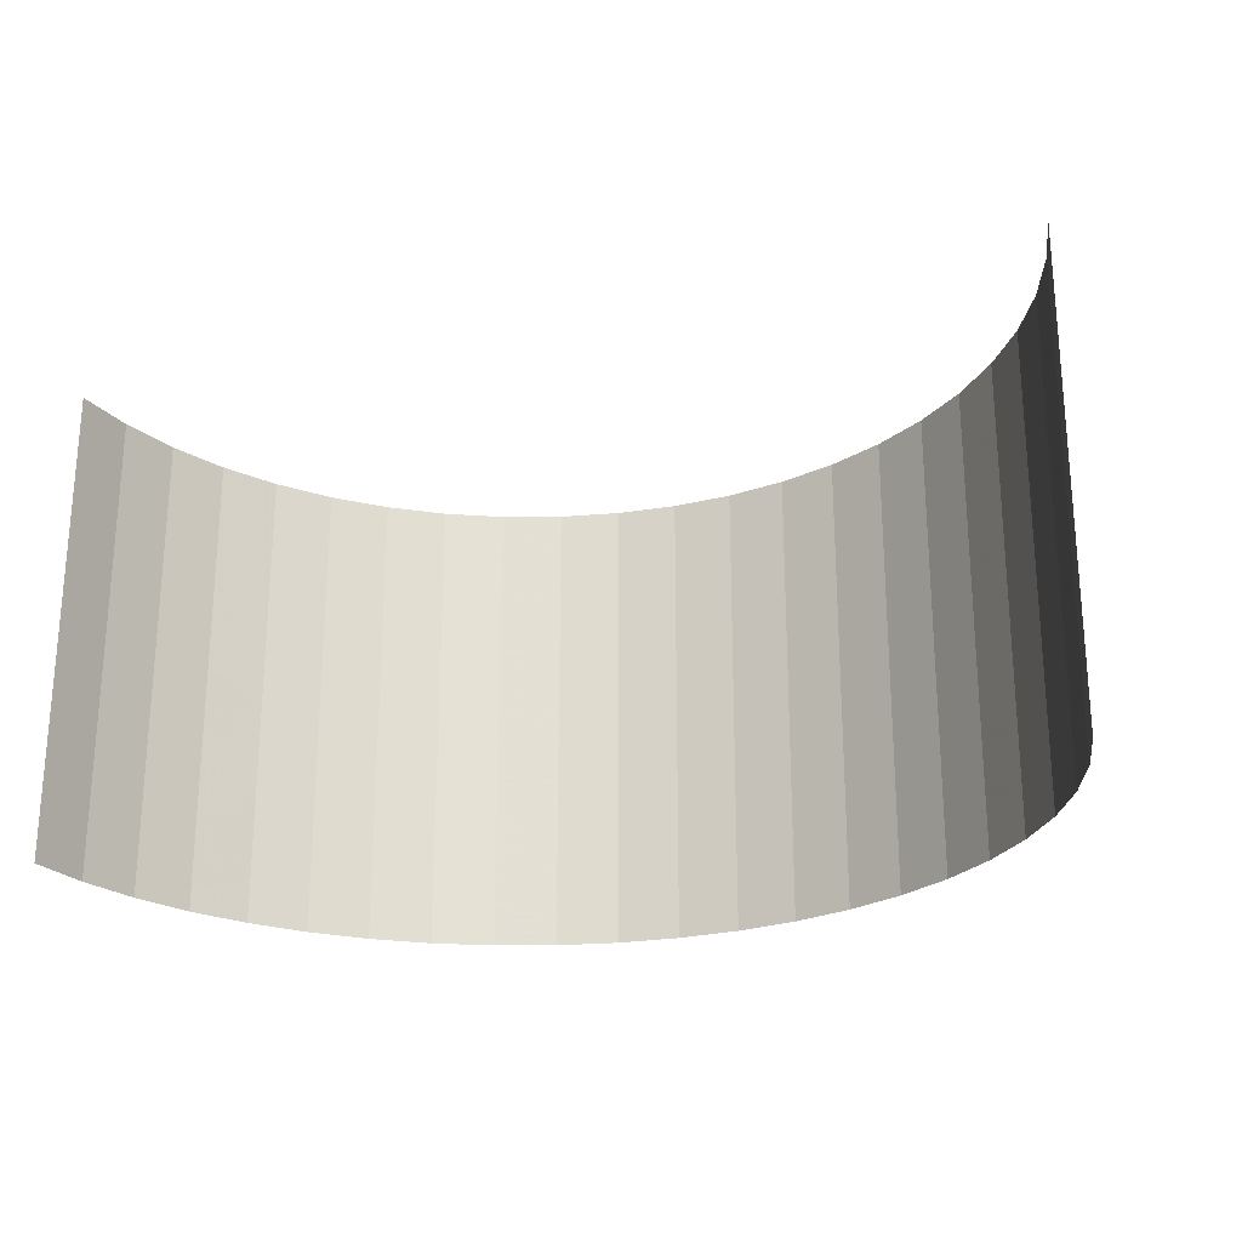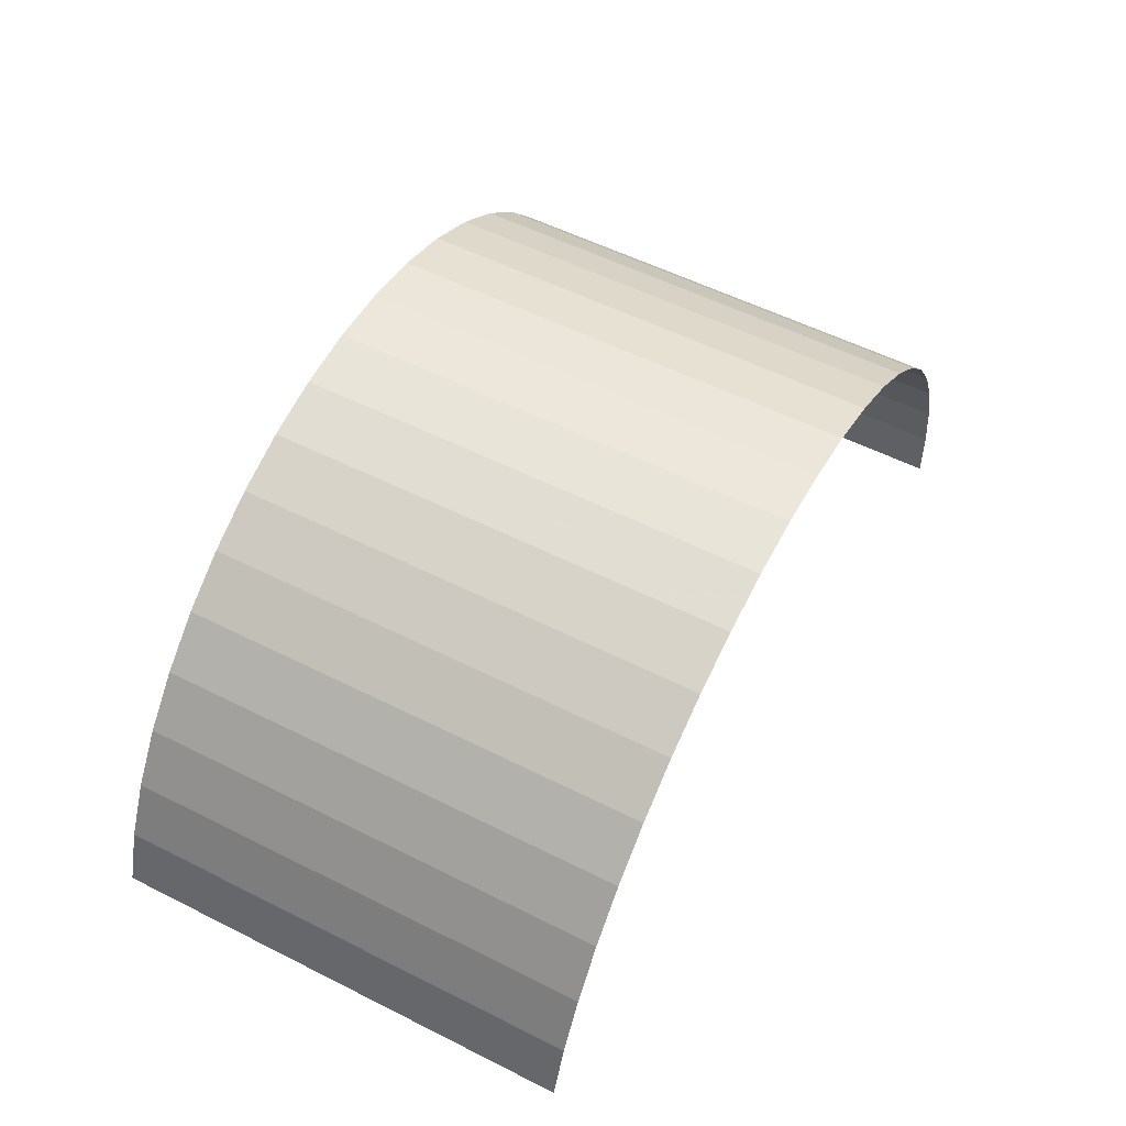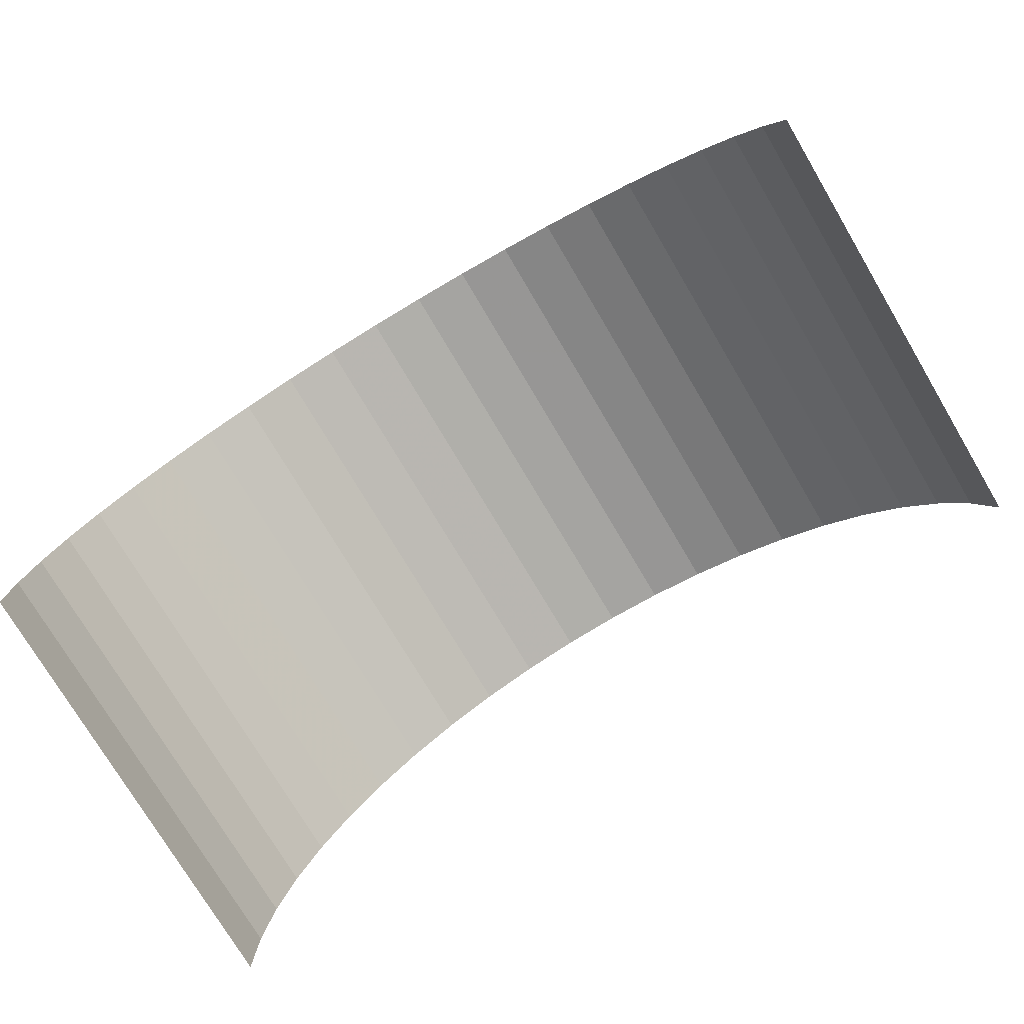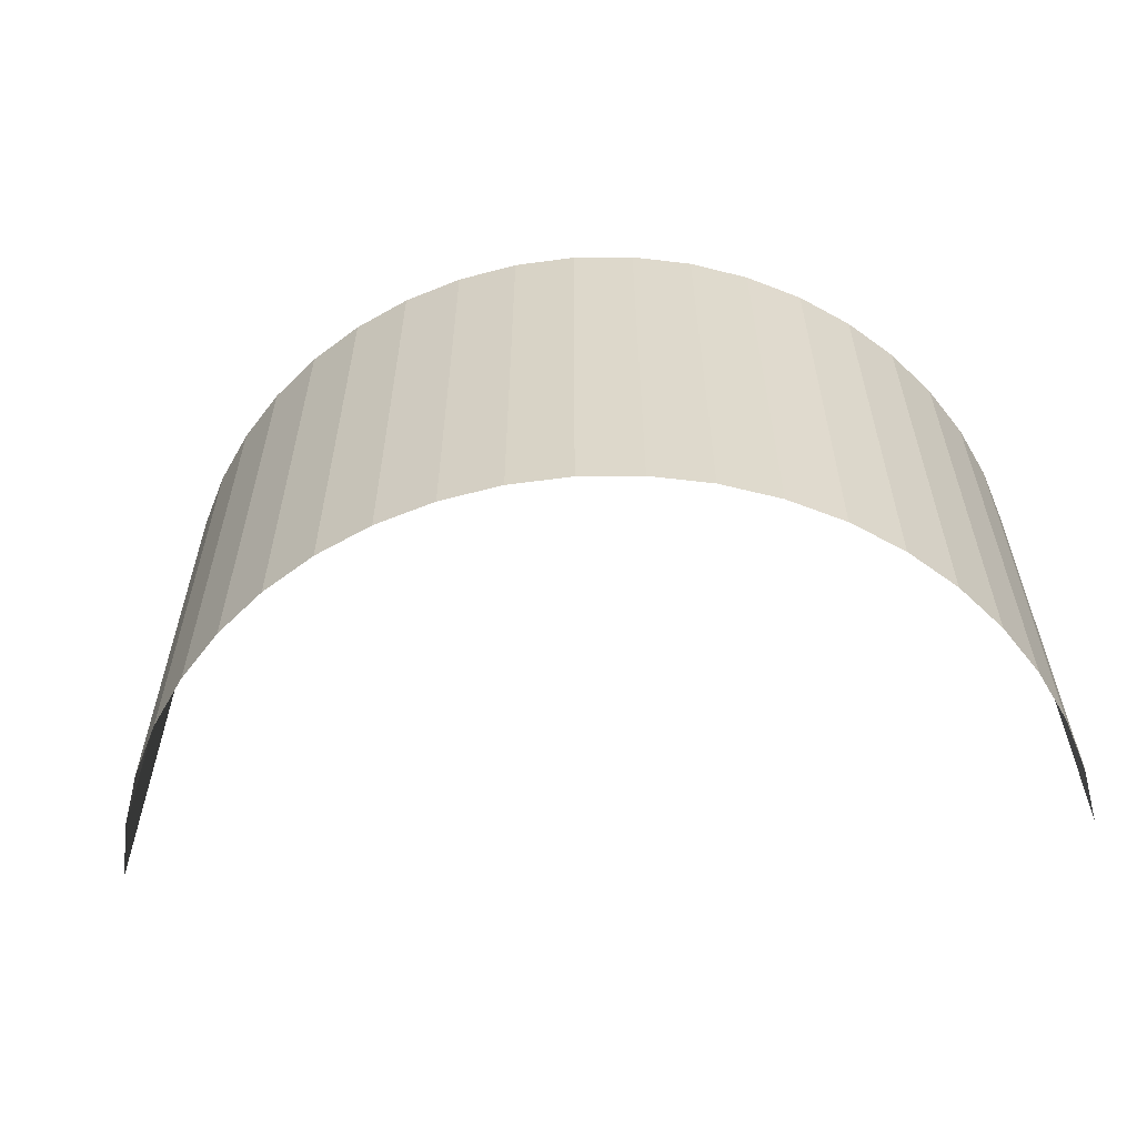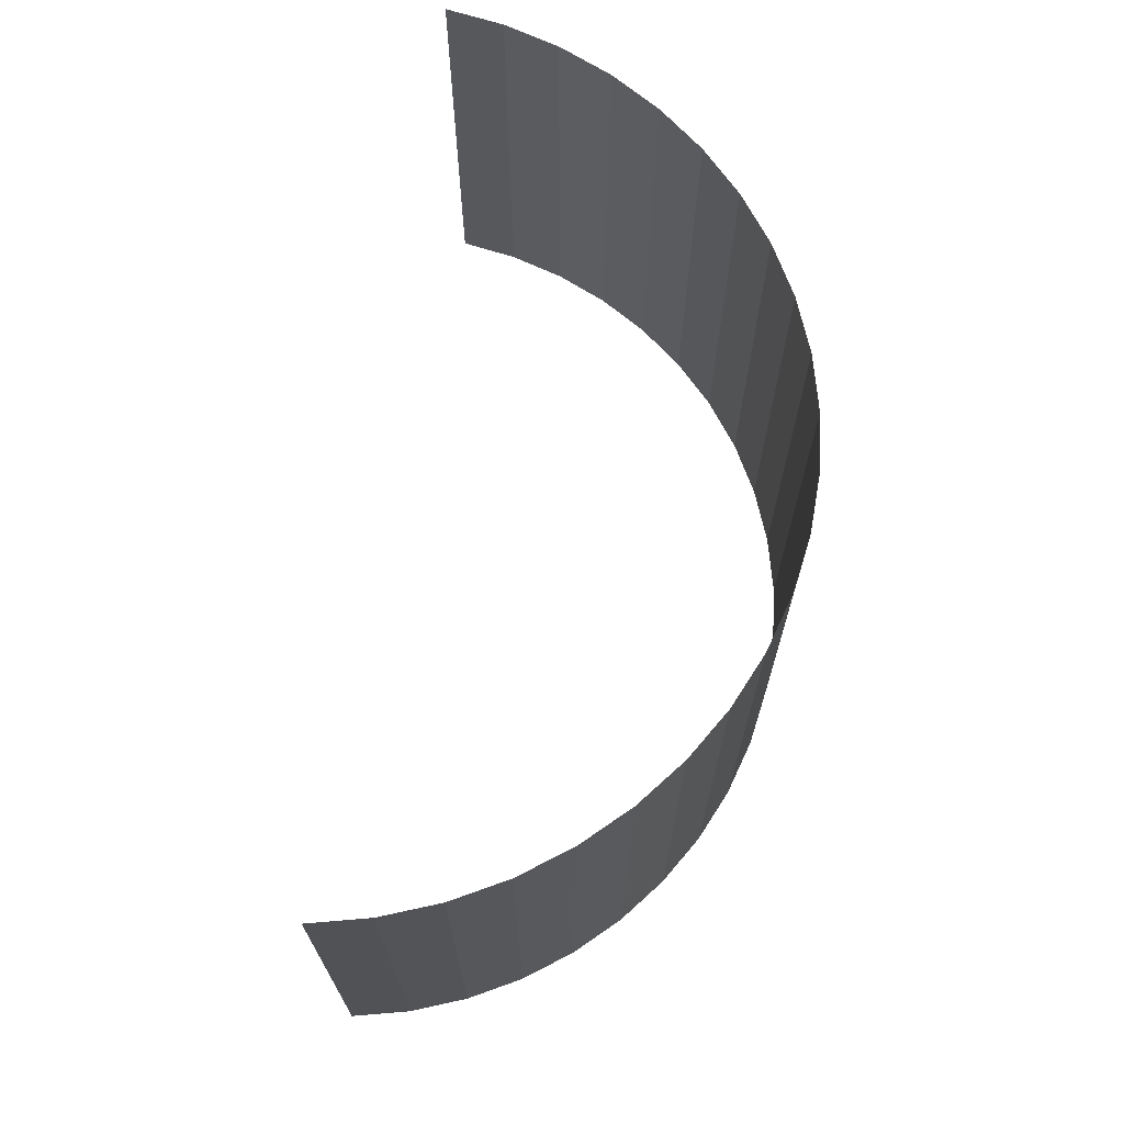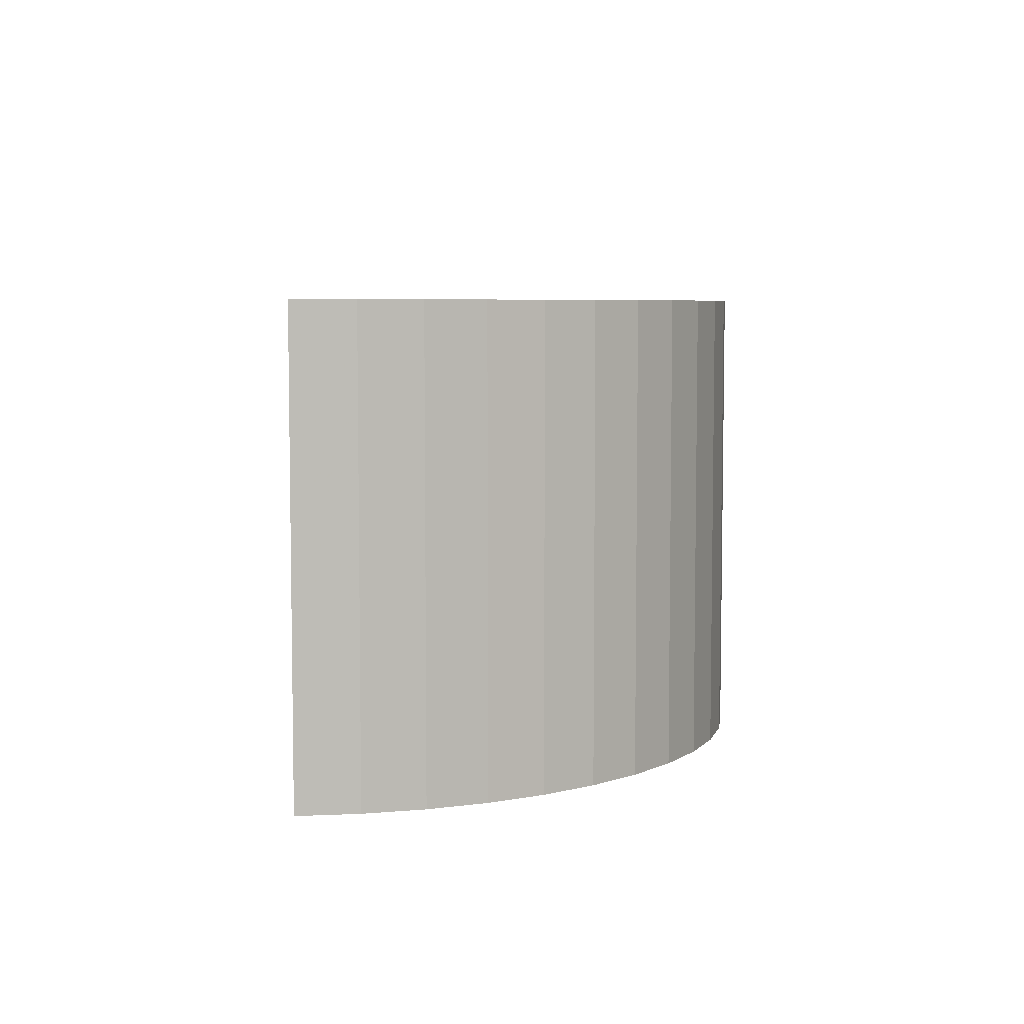
<metadata>
{"format":"obj","ext":"obj","renderer":"f3d","projection":"perspective","resolution":1024,"background":"white","views":[{"elev":-24.0,"azim":-153.2,"up":"+Y"},{"elev":55.4,"azim":-62.1,"up":"+Z"},{"elev":-75.7,"azim":-149.3,"up":"+Z"},{"elev":-58.5,"azim":11.7,"up":"+Y"},{"elev":68.7,"azim":-76.1,"up":"+Y"},{"elev":5.9,"azim":-79.0,"up":"+Y"}]}
</metadata>
<code>
v 0.04957 0 0.006525
v 0.05 0 0
v 0.05 0.05 0
v 0.04957 0.05 0.006525
v 0.04829 0 0.01294
v 0.04957 0 0.006525
v 0.04957 0.05 0.006525
v 0.04829 0.05 0.01294
v 0.04619 0 0.01913
v 0.04829 0 0.01294
v 0.04829 0.05 0.01294
v 0.04619 0.05 0.01913
v 0.0433 0 0.025
v 0.04619 0 0.01913
v 0.04619 0.05 0.01913
v 0.0433 0.05 0.025
v 0.03967 0 0.03044
v 0.0433 0 0.025
v 0.0433 0.05 0.025
v 0.03967 0.05 0.03044
v 0.03535 0 0.03535
v 0.03967 0 0.03044
v 0.03967 0.05 0.03044
v 0.03535 0.05 0.03535
v 0.03044 0 0.03967
v 0.03535 0 0.03535
v 0.03535 0.05 0.03535
v 0.03044 0.05 0.03967
v 0.025 0 0.0433
v 0.03044 0 0.03967
v 0.03044 0.05 0.03967
v 0.025 0.05 0.0433
v 0.01913 0 0.04619
v 0.025 0 0.0433
v 0.025 0.05 0.0433
v 0.01913 0.05 0.04619
v 0.01294 0 0.04829
v 0.01913 0 0.04619
v 0.01913 0.05 0.04619
v 0.01294 0.05 0.04829
v 0.006525 0 0.04957
v 0.01294 0 0.04829
v 0.01294 0.05 0.04829
v 0.006525 0.05 0.04957
v 0 0 0.05
v 0.006525 0 0.04957
v 0.006525 0.05 0.04957
v 0 0.05 0.05
v -0.006525 0 0.04957
v 0 0 0.05
v 0 0.05 0.05
v -0.006525 0.05 0.04957
v -0.01294 0 0.04829
v -0.006525 0 0.04957
v -0.006525 0.05 0.04957
v -0.01294 0.05 0.04829
v -0.01913 0 0.04619
v -0.01294 0 0.04829
v -0.01294 0.05 0.04829
v -0.01913 0.05 0.04619
v -0.025 0 0.0433
v -0.01913 0 0.04619
v -0.01913 0.05 0.04619
v -0.025 0.05 0.0433
v -0.03044 0 0.03967
v -0.025 0 0.0433
v -0.025 0.05 0.0433
v -0.03044 0.05 0.03967
v -0.03535 0 0.03535
v -0.03044 0 0.03967
v -0.03044 0.05 0.03967
v -0.03535 0.05 0.03535
v -0.03967 0 0.03044
v -0.03535 0 0.03535
v -0.03535 0.05 0.03535
v -0.03967 0.05 0.03044
v -0.0433 0 0.025
v -0.03967 0 0.03044
v -0.03967 0.05 0.03044
v -0.0433 0.05 0.025
v -0.04619 0 0.01913
v -0.0433 0 0.025
v -0.0433 0.05 0.025
v -0.04619 0.05 0.01913
v -0.04829 0 0.01294
v -0.04619 0 0.01913
v -0.04619 0.05 0.01913
v -0.04829 0.05 0.01294
g mesh2460
f 1 2 3
f 3 4 1
f 5 6 7
f 7 8 5
f 9 10 11
f 11 12 9
f 13 14 15
f 15 16 13
f 17 18 19
f 19 20 17
f 21 22 23
f 23 24 21
f 25 26 27
f 27 28 25
f 29 30 31
f 31 32 29
f 33 34 35
f 35 36 33
f 37 38 39
f 39 40 37
f 41 42 43
f 43 44 41
f 45 46 47
f 47 48 45
f 49 50 51
f 51 52 49
f 53 54 55
f 55 56 53
f 57 58 59
f 59 60 57
f 61 62 63
f 63 64 61
f 65 66 67
f 67 68 65
f 69 70 71
f 71 72 69
f 73 74 75
f 75 76 73
f 77 78 79
f 79 80 77
f 81 82 83
f 83 84 81
f 85 86 87
f 87 88 85

</code>
